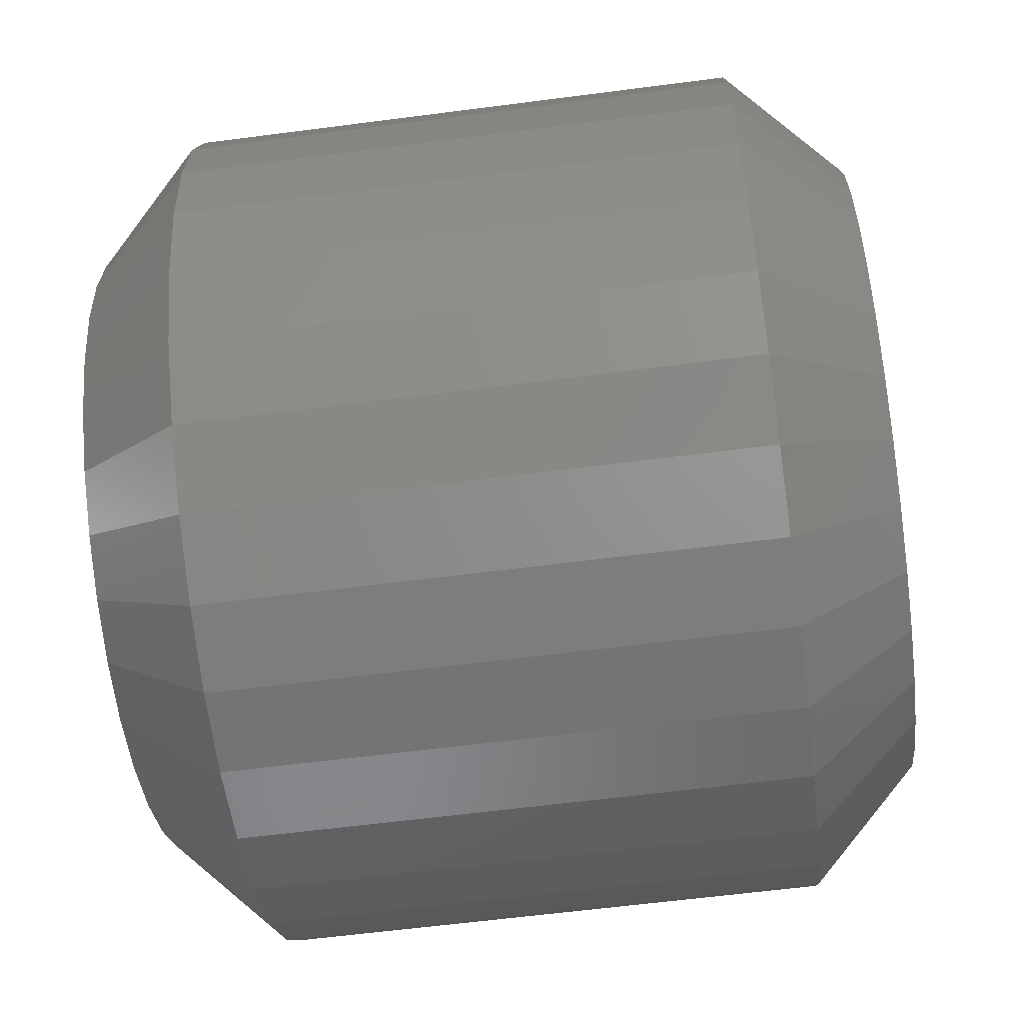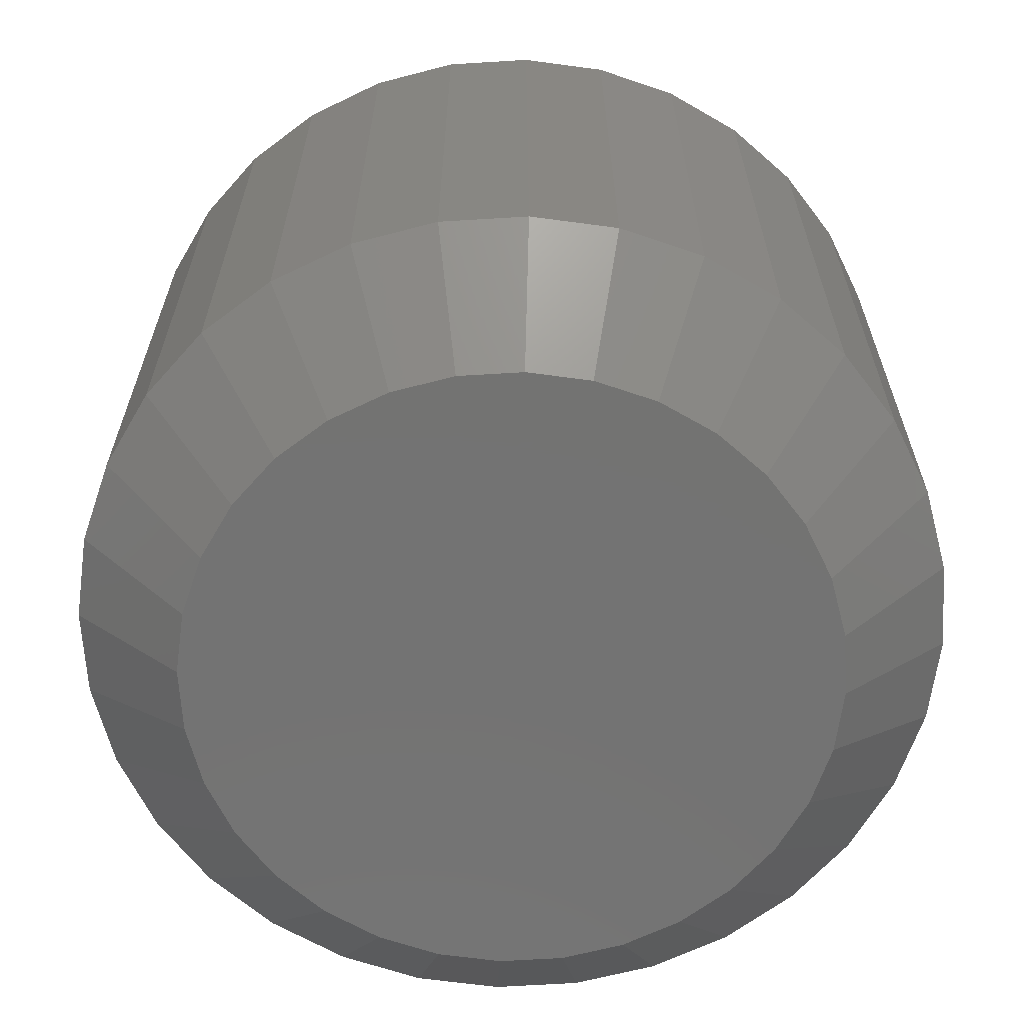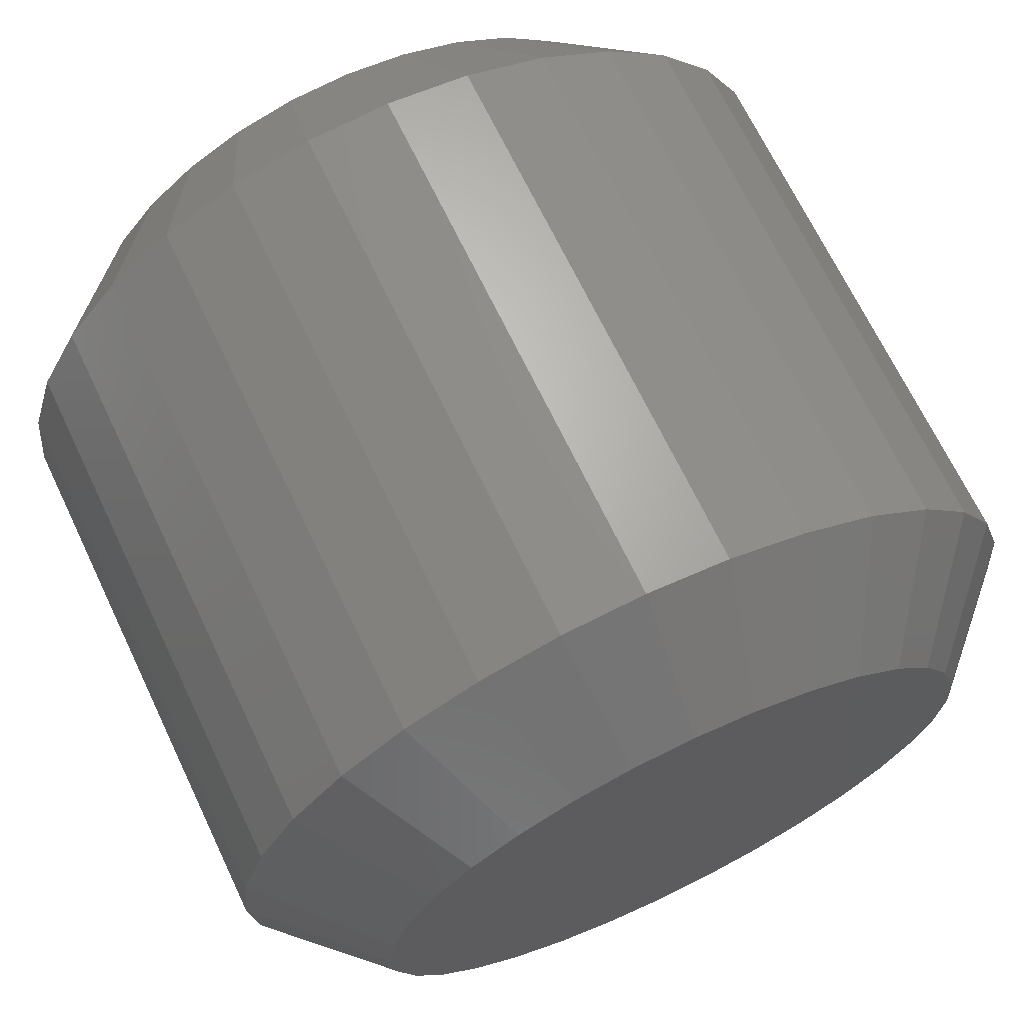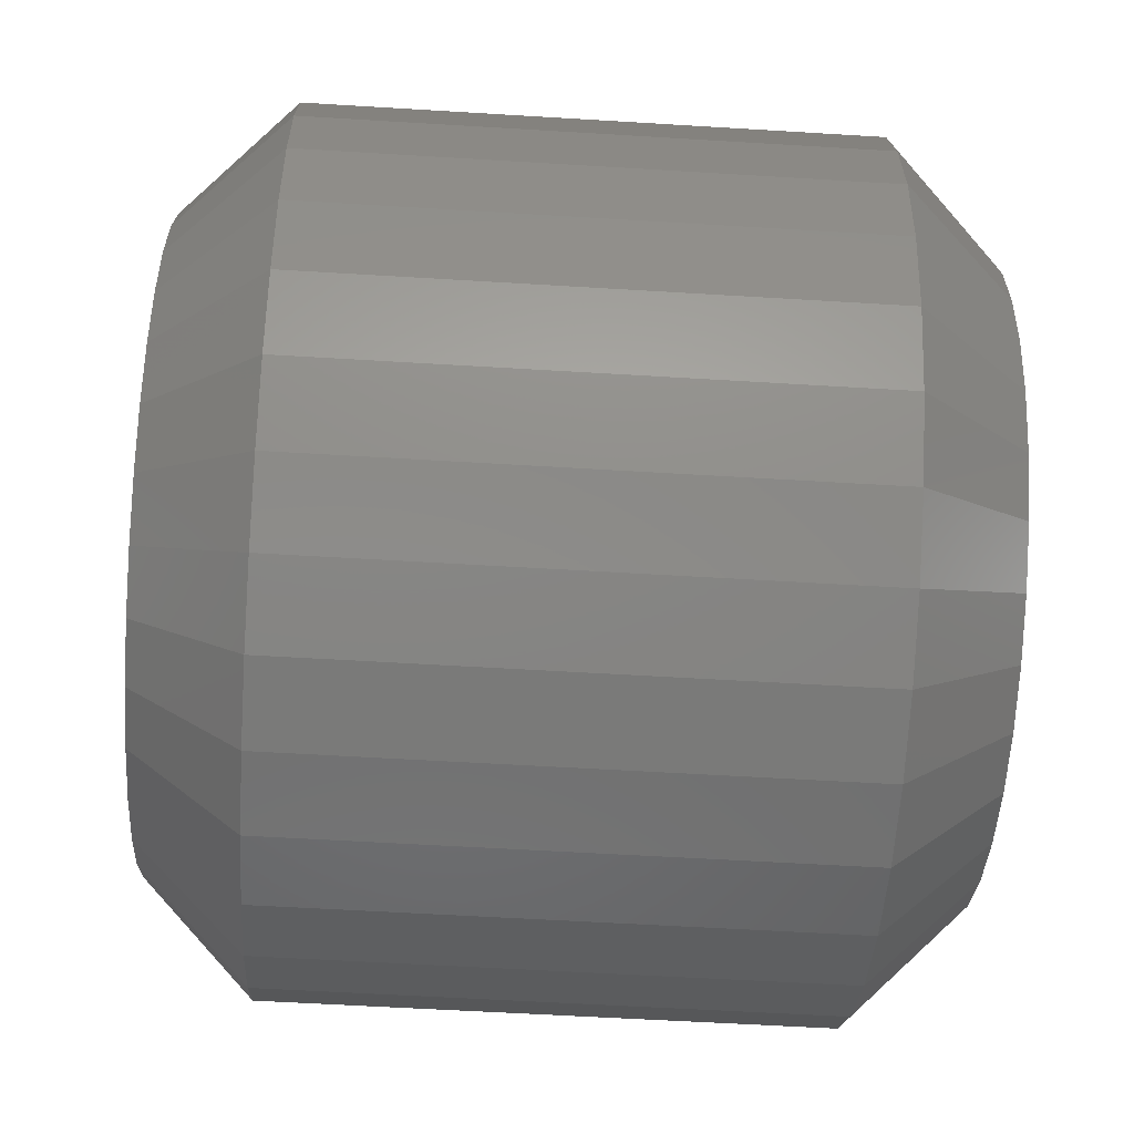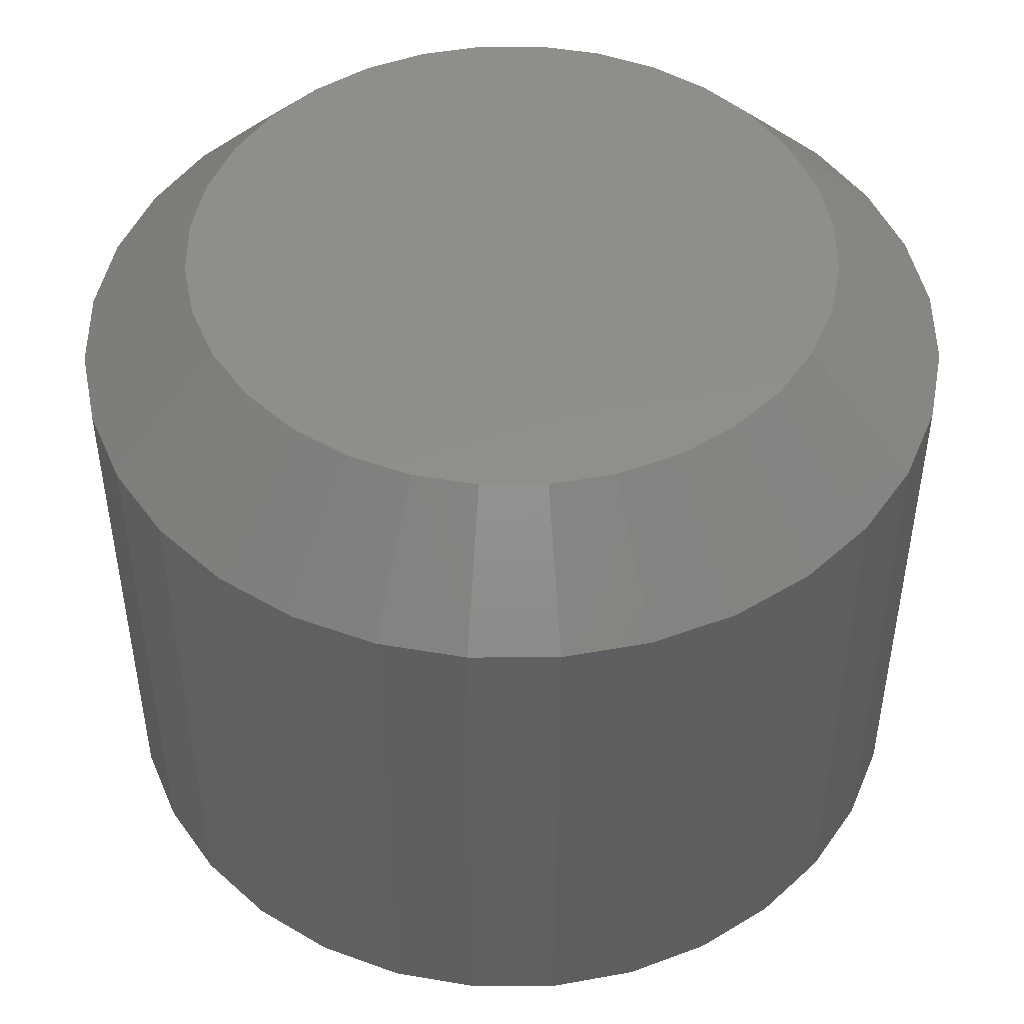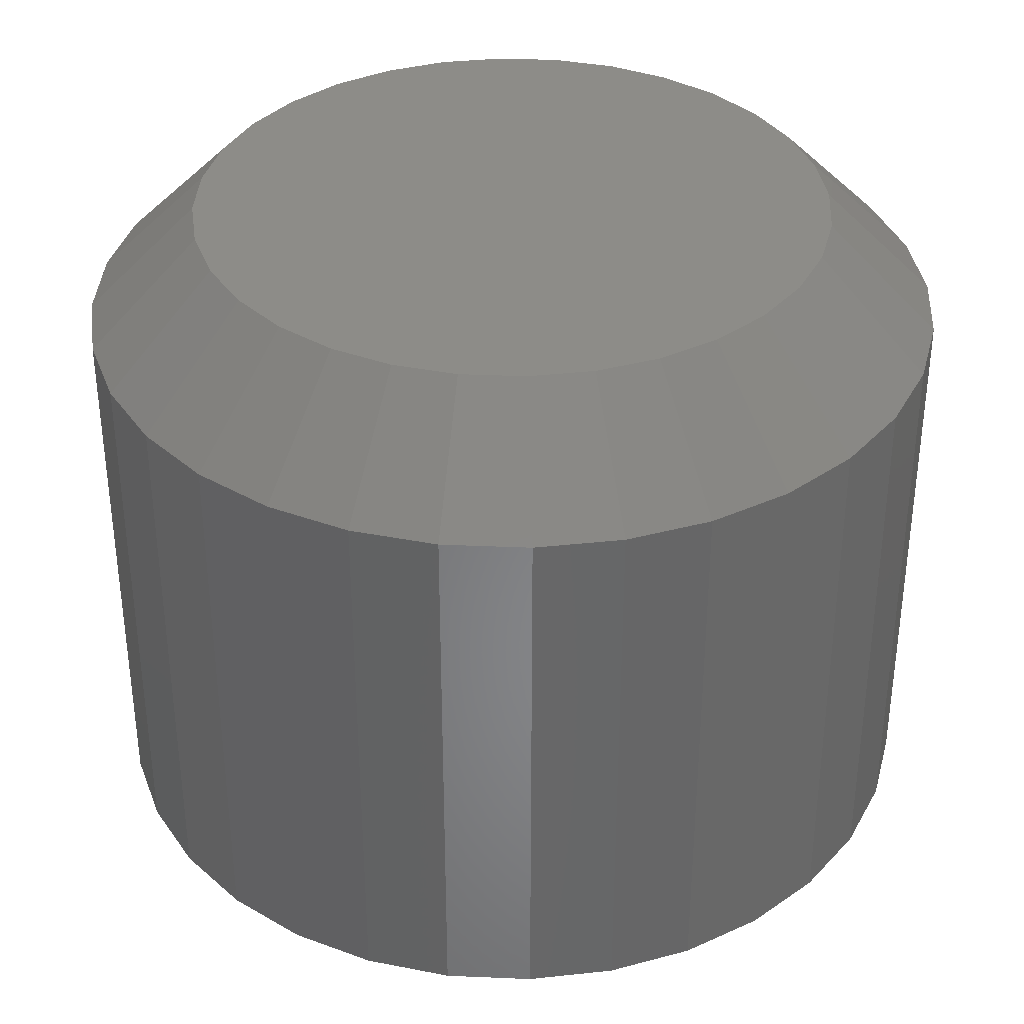
<metadata>
{"format":"stl","ext":"stl","renderer":"f3d","projection":"perspective","resolution":1024,"background":"white","views":[{"elev":-60.4,"azim":-82.4,"up":"+Z"},{"elev":-65.0,"azim":-137.1,"up":"+Y"},{"elev":68.3,"azim":154.5,"up":"+Z"},{"elev":-55.9,"azim":86.3,"up":"+Z"},{"elev":47.7,"azim":-73.4,"up":"+Y"},{"elev":36.3,"azim":98.8,"up":"+Y"}]}
</metadata>
<code>
# stl→obj: 128 verts, 252 faces
v 0.0366 -0.007812 0.4762
v 0.0366 -0.04688 0.4762
v 0.03601 -0.007812 0.4702
v 0.03601 -0.04688 0.4702
v 0.03428 -0.007812 0.4645
v 0.03428 -0.04688 0.4645
v 0.03147 -0.007812 0.4592
v 0.03147 -0.04688 0.4592
v 0.02768 -0.007812 0.4546
v 0.02768 -0.04688 0.4546
v 0.02307 -0.007812 0.4509
v 0.02307 -0.04688 0.4509
v 0.01781 -0.007812 0.448
v 0.01781 -0.04688 0.448
v 0.0121 -0.007812 0.4463
v 0.0121 -0.04688 0.4463
v 0.006168 -0.007812 0.4457
v 0.006168 -0.04688 0.4457
v 0.0002316 -0.007812 0.4463
v 0.0002316 -0.04688 0.4463
v -0.005476 -0.007812 0.448
v -0.005476 -0.04688 0.448
v -0.01074 -0.007812 0.4509
v -0.01074 -0.04688 0.4509
v -0.01535 -0.007812 0.4546
v -0.01535 -0.04688 0.4546
v -0.01913 -0.007812 0.4592
v -0.01913 -0.04688 0.4592
v -0.02194 -0.007812 0.4645
v -0.02194 -0.04688 0.4645
v -0.02368 -0.007812 0.4702
v -0.02368 -0.04688 0.4702
v -0.02426 -0.007812 0.4762
v -0.02426 -0.04688 0.4762
v -0.02368 -0.007812 0.4821
v -0.02368 -0.04688 0.4821
v -0.02194 -0.007812 0.4878
v -0.02194 -0.04688 0.4878
v -0.01913 -0.007812 0.4931
v -0.01913 -0.04688 0.4931
v -0.01535 -0.007812 0.4977
v -0.01535 -0.04688 0.4977
v -0.01074 -0.007812 0.5015
v -0.01074 -0.04688 0.5015
v -0.005476 -0.007812 0.5043
v -0.005476 -0.04688 0.5043
v 0.0002316 -0.007812 0.506
v 0.0002316 -0.04688 0.506
v 0.006168 -0.007812 0.5066
v 0.006168 -0.04688 0.5066
v 0.0121 -0.007812 0.506
v 0.0121 -0.04688 0.506
v 0.01781 -0.007812 0.5043
v 0.01781 -0.04688 0.5043
v 0.02307 -0.007812 0.5015
v 0.02307 -0.04688 0.5015
v 0.02768 -0.007812 0.4977
v 0.02768 -0.04688 0.4977
v 0.03147 -0.007812 0.4931
v 0.03147 -0.04688 0.4931
v 0.03428 -0.007812 0.4878
v 0.03428 -0.04688 0.4878
v 0.03601 -0.007812 0.4821
v 0.03601 -0.04688 0.4821
v 0.006168 -0.05469 0.4988
v 0.001756 -0.05469 0.4983
v -0.002487 -0.05469 0.497
v 0.01058 -0.05469 0.4983
v 0.01482 -0.05469 0.497
v -0.006397 -0.05469 0.495
v 0.01873 -0.05469 0.495
v -0.009824 -0.05469 0.4921
v 0.02216 -0.05469 0.4921
v -0.01264 -0.05469 0.4887
v 0.02497 -0.05469 0.4887
v -0.01473 -0.05469 0.4848
v 0.02706 -0.05469 0.4848
v -0.01601 -0.05469 0.4806
v 0.02835 -0.05469 0.4806
v 0.02835 -0.05469 0.4717
v -0.01473 -0.05469 0.4675
v 0.02706 -0.05469 0.4675
v -0.01264 -0.05469 0.4636
v 0.02497 -0.05469 0.4636
v -0.009824 -0.05469 0.4602
v 0.02216 -0.05469 0.4602
v -0.006397 -0.05469 0.4573
v 0.01873 -0.05469 0.4573
v -0.002487 -0.05469 0.4553
v 0.01482 -0.05469 0.4553
v 0.001756 -0.05469 0.454
v 0.006168 -0.05469 0.4535
v 0.01058 -0.05469 0.454
v 0.02878 -0.05469 0.4762
v -0.01645 -0.05469 0.4762
v -0.01601 -0.05469 0.4717
v -0.002487 1.356e-16 0.497
v 0.001756 1.36e-16 0.4983
v 0.006168 1.364e-16 0.4988
v 0.01058 1.366e-16 0.4983
v 0.01482 1.367e-16 0.497
v -0.006397 1.352e-16 0.495
v 0.01873 1.367e-16 0.495
v -0.009824 1.346e-16 0.4921
v 0.02216 1.366e-16 0.4921
v -0.01264 1.341e-16 0.4887
v 0.02497 1.364e-16 0.4887
v -0.01473 1.335e-16 0.4848
v 0.02706 1.361e-16 0.4848
v -0.01601 1.33e-16 0.4806
v 0.02835 1.357e-16 0.4806
v 0.02706 1.342e-16 0.4675
v -0.01473 1.316e-16 0.4675
v 0.02835 1.348e-16 0.4717
v -0.01264 1.313e-16 0.4636
v 0.02497 1.336e-16 0.4636
v -0.009824 1.311e-16 0.4602
v 0.02216 1.331e-16 0.4602
v -0.006397 1.31e-16 0.4573
v 0.01873 1.326e-16 0.4573
v -0.002487 1.31e-16 0.4553
v 0.01482 1.321e-16 0.4553
v 0.001756 1.311e-16 0.454
v 0.006168 1.313e-16 0.4535
v 0.01058 1.317e-16 0.454
v -0.01601 1.32e-16 0.4717
v -0.01645 1.324e-16 0.4762
v 0.02878 1.353e-16 0.4762
f 1 2 3
f 3 2 4
f 3 4 5
f 5 4 6
f 5 6 7
f 7 6 8
f 7 8 9
f 9 8 10
f 9 10 11
f 11 10 12
f 11 12 13
f 13 12 14
f 13 14 15
f 15 14 16
f 15 16 17
f 17 16 18
f 17 18 19
f 19 18 20
f 19 20 21
f 21 20 22
f 21 22 23
f 23 22 24
f 23 24 25
f 25 24 26
f 25 26 27
f 27 26 28
f 27 28 29
f 29 28 30
f 29 30 31
f 31 30 32
f 31 32 33
f 33 32 34
f 33 34 35
f 35 34 36
f 35 36 37
f 37 36 38
f 37 38 39
f 39 38 40
f 39 40 41
f 41 40 42
f 41 42 43
f 43 42 44
f 43 44 45
f 45 44 46
f 45 46 47
f 47 46 48
f 47 48 49
f 49 48 50
f 49 50 51
f 51 50 52
f 51 52 53
f 53 52 54
f 53 54 55
f 55 54 56
f 55 56 57
f 57 56 58
f 57 58 59
f 59 58 60
f 59 60 61
f 61 60 62
f 61 62 63
f 63 62 64
f 63 64 1
f 1 64 2
f 65 66 67
f 68 65 67
f 68 67 69
f 69 67 70
f 69 70 71
f 71 70 72
f 71 72 73
f 73 72 74
f 73 74 75
f 75 74 76
f 75 76 77
f 77 76 78
f 77 78 79
f 80 81 82
f 82 81 83
f 82 83 84
f 84 83 85
f 84 85 86
f 86 85 87
f 86 87 88
f 88 87 89
f 88 89 90
f 90 89 91
f 90 91 92
f 90 92 93
f 79 78 94
f 94 78 95
f 94 95 80
f 80 95 96
f 80 96 81
f 94 80 2
f 80 4 2
f 34 32 95
f 32 96 95
f 32 30 81
f 96 32 81
f 28 26 83
f 83 30 28
f 81 30 83
f 24 22 89
f 87 24 89
f 87 85 24
f 20 18 91
f 91 22 20
f 89 22 91
f 16 14 90
f 93 16 90
f 93 92 16
f 12 10 88
f 88 14 12
f 90 14 88
f 8 6 82
f 84 8 82
f 84 86 8
f 80 6 4
f 82 6 80
f 85 83 26
f 26 24 85
f 92 91 18
f 18 16 92
f 86 88 10
f 10 8 86
f 95 78 34
f 78 36 34
f 2 64 94
f 64 79 94
f 64 62 77
f 79 64 77
f 60 58 75
f 75 62 60
f 77 62 75
f 56 54 69
f 71 56 69
f 71 73 56
f 52 50 68
f 68 54 52
f 69 54 68
f 48 46 67
f 66 48 67
f 66 65 48
f 44 42 70
f 70 46 44
f 67 46 70
f 40 38 76
f 74 40 76
f 74 72 40
f 78 38 36
f 76 38 78
f 73 75 58
f 58 56 73
f 65 68 50
f 50 48 65
f 72 70 42
f 42 40 72
f 97 98 99
f 97 99 100
f 101 97 100
f 102 97 101
f 103 102 101
f 104 102 103
f 105 104 103
f 106 104 105
f 107 106 105
f 108 106 107
f 109 108 107
f 110 108 109
f 111 110 109
f 112 113 114
f 115 113 112
f 116 115 112
f 117 115 116
f 118 117 116
f 119 117 118
f 120 119 118
f 121 119 120
f 122 121 120
f 123 121 122
f 124 123 122
f 125 124 122
f 113 126 114
f 114 126 127
f 114 127 128
f 128 127 110
f 128 110 111
f 127 31 33
f 127 126 31
f 1 114 128
f 1 3 114
f 113 29 31
f 113 31 126
f 115 25 27
f 27 29 115
f 115 29 113
f 121 21 23
f 121 23 119
f 23 117 119
f 123 17 19
f 19 21 123
f 123 21 121
f 122 13 15
f 122 15 125
f 15 124 125
f 120 9 11
f 11 13 120
f 120 13 122
f 112 5 7
f 112 7 116
f 7 118 116
f 3 5 114
f 114 5 112
f 25 115 117
f 117 23 25
f 17 123 124
f 124 15 17
f 9 120 118
f 118 7 9
f 128 63 1
f 128 111 63
f 33 110 127
f 33 35 110
f 109 61 63
f 109 63 111
f 107 57 59
f 59 61 107
f 107 61 109
f 101 53 55
f 101 55 103
f 55 105 103
f 100 49 51
f 51 53 100
f 100 53 101
f 97 45 47
f 97 47 98
f 47 99 98
f 102 41 43
f 43 45 102
f 102 45 97
f 108 37 39
f 108 39 106
f 39 104 106
f 35 37 110
f 110 37 108
f 57 107 105
f 105 55 57
f 49 100 99
f 99 47 49
f 41 102 104
f 104 39 41

</code>
